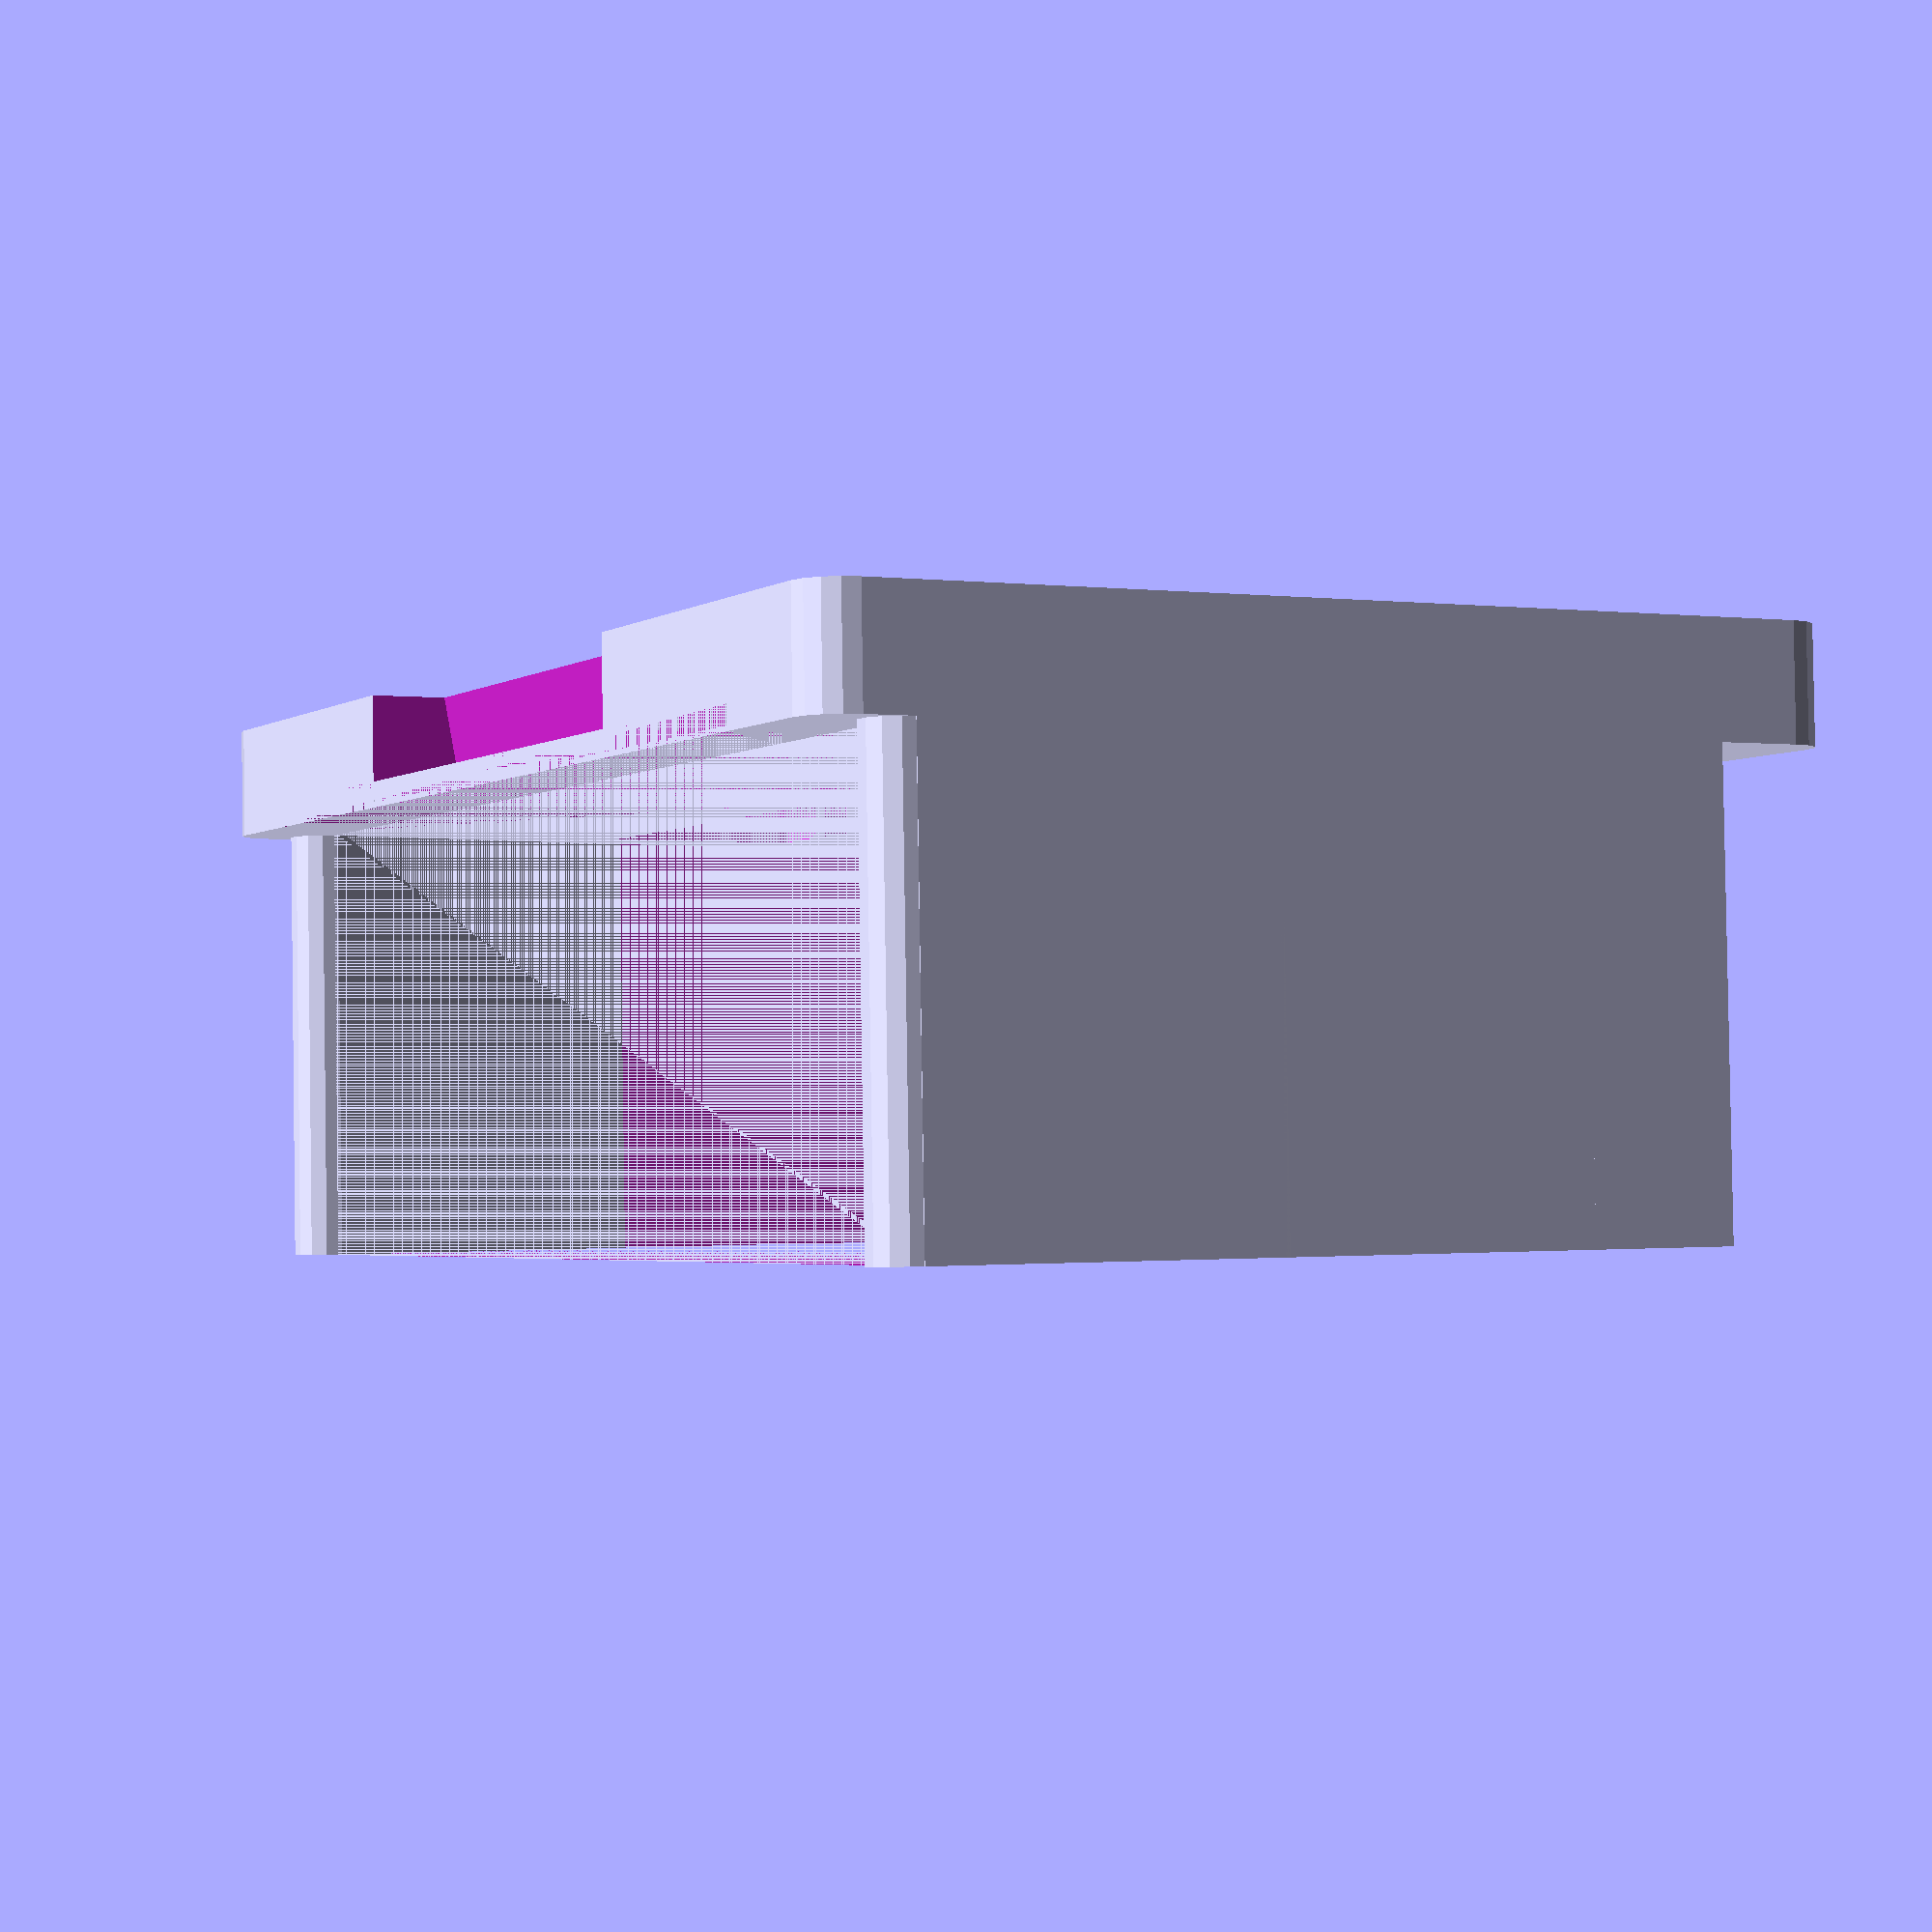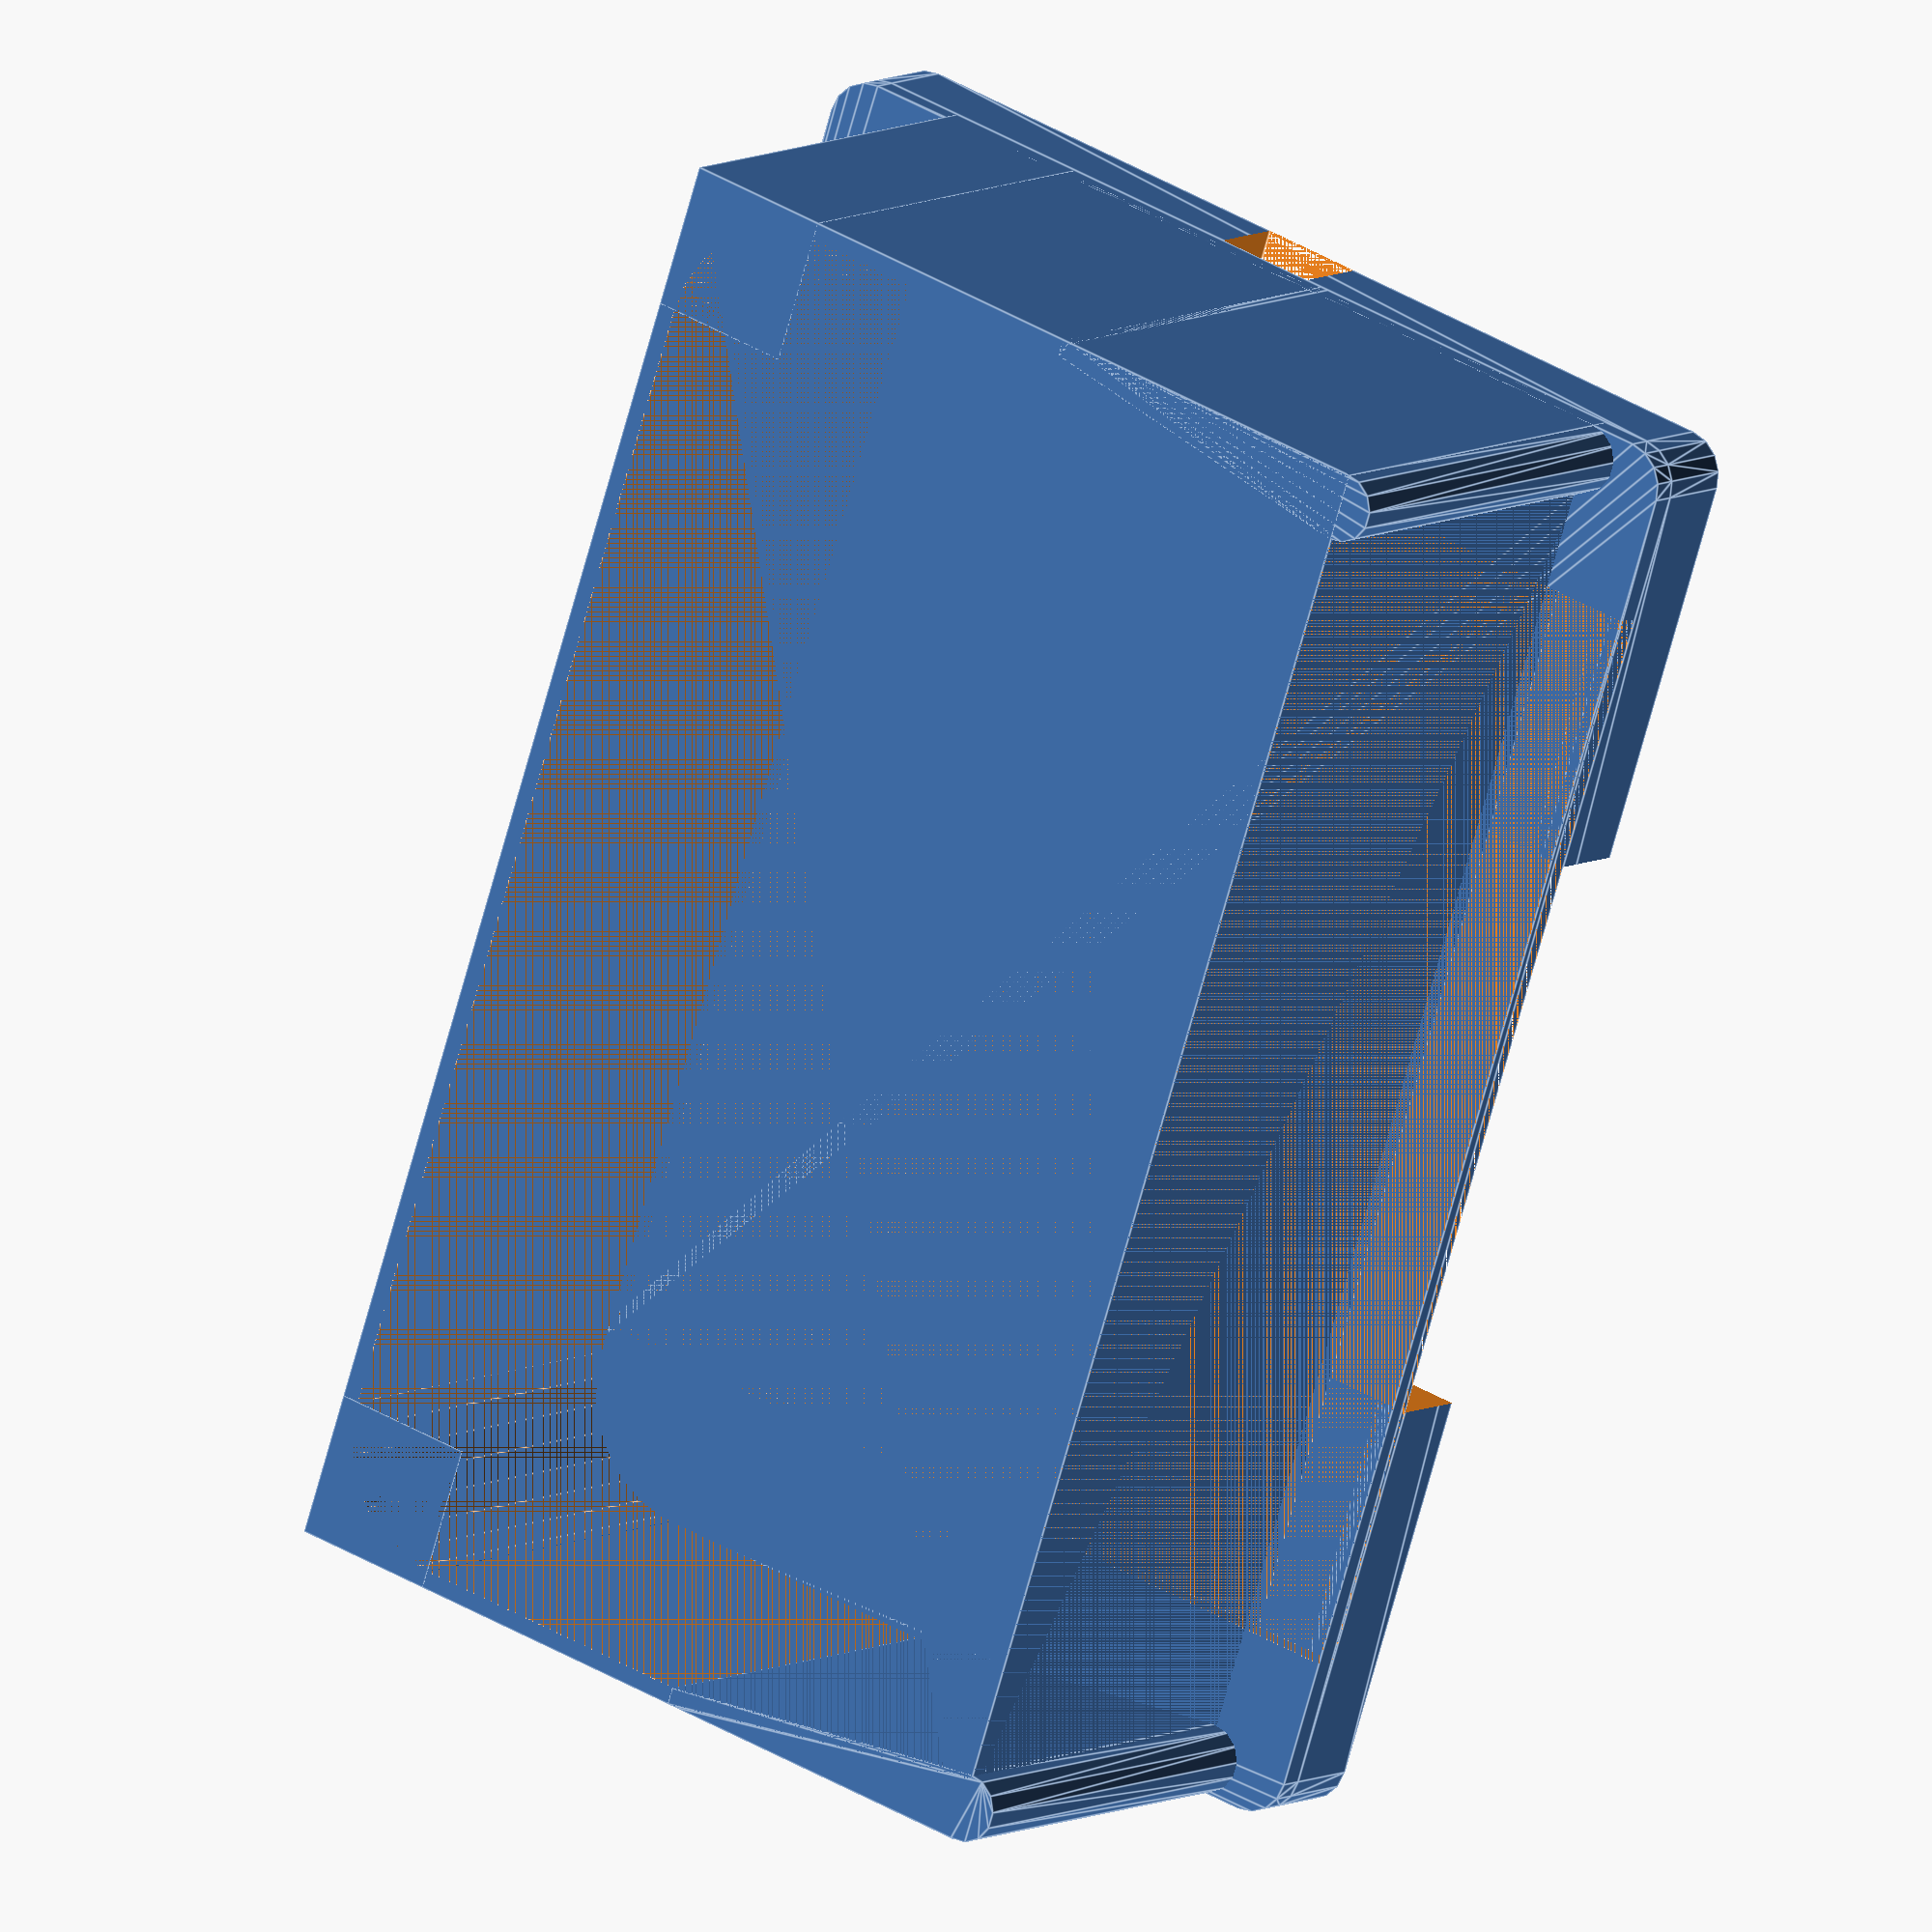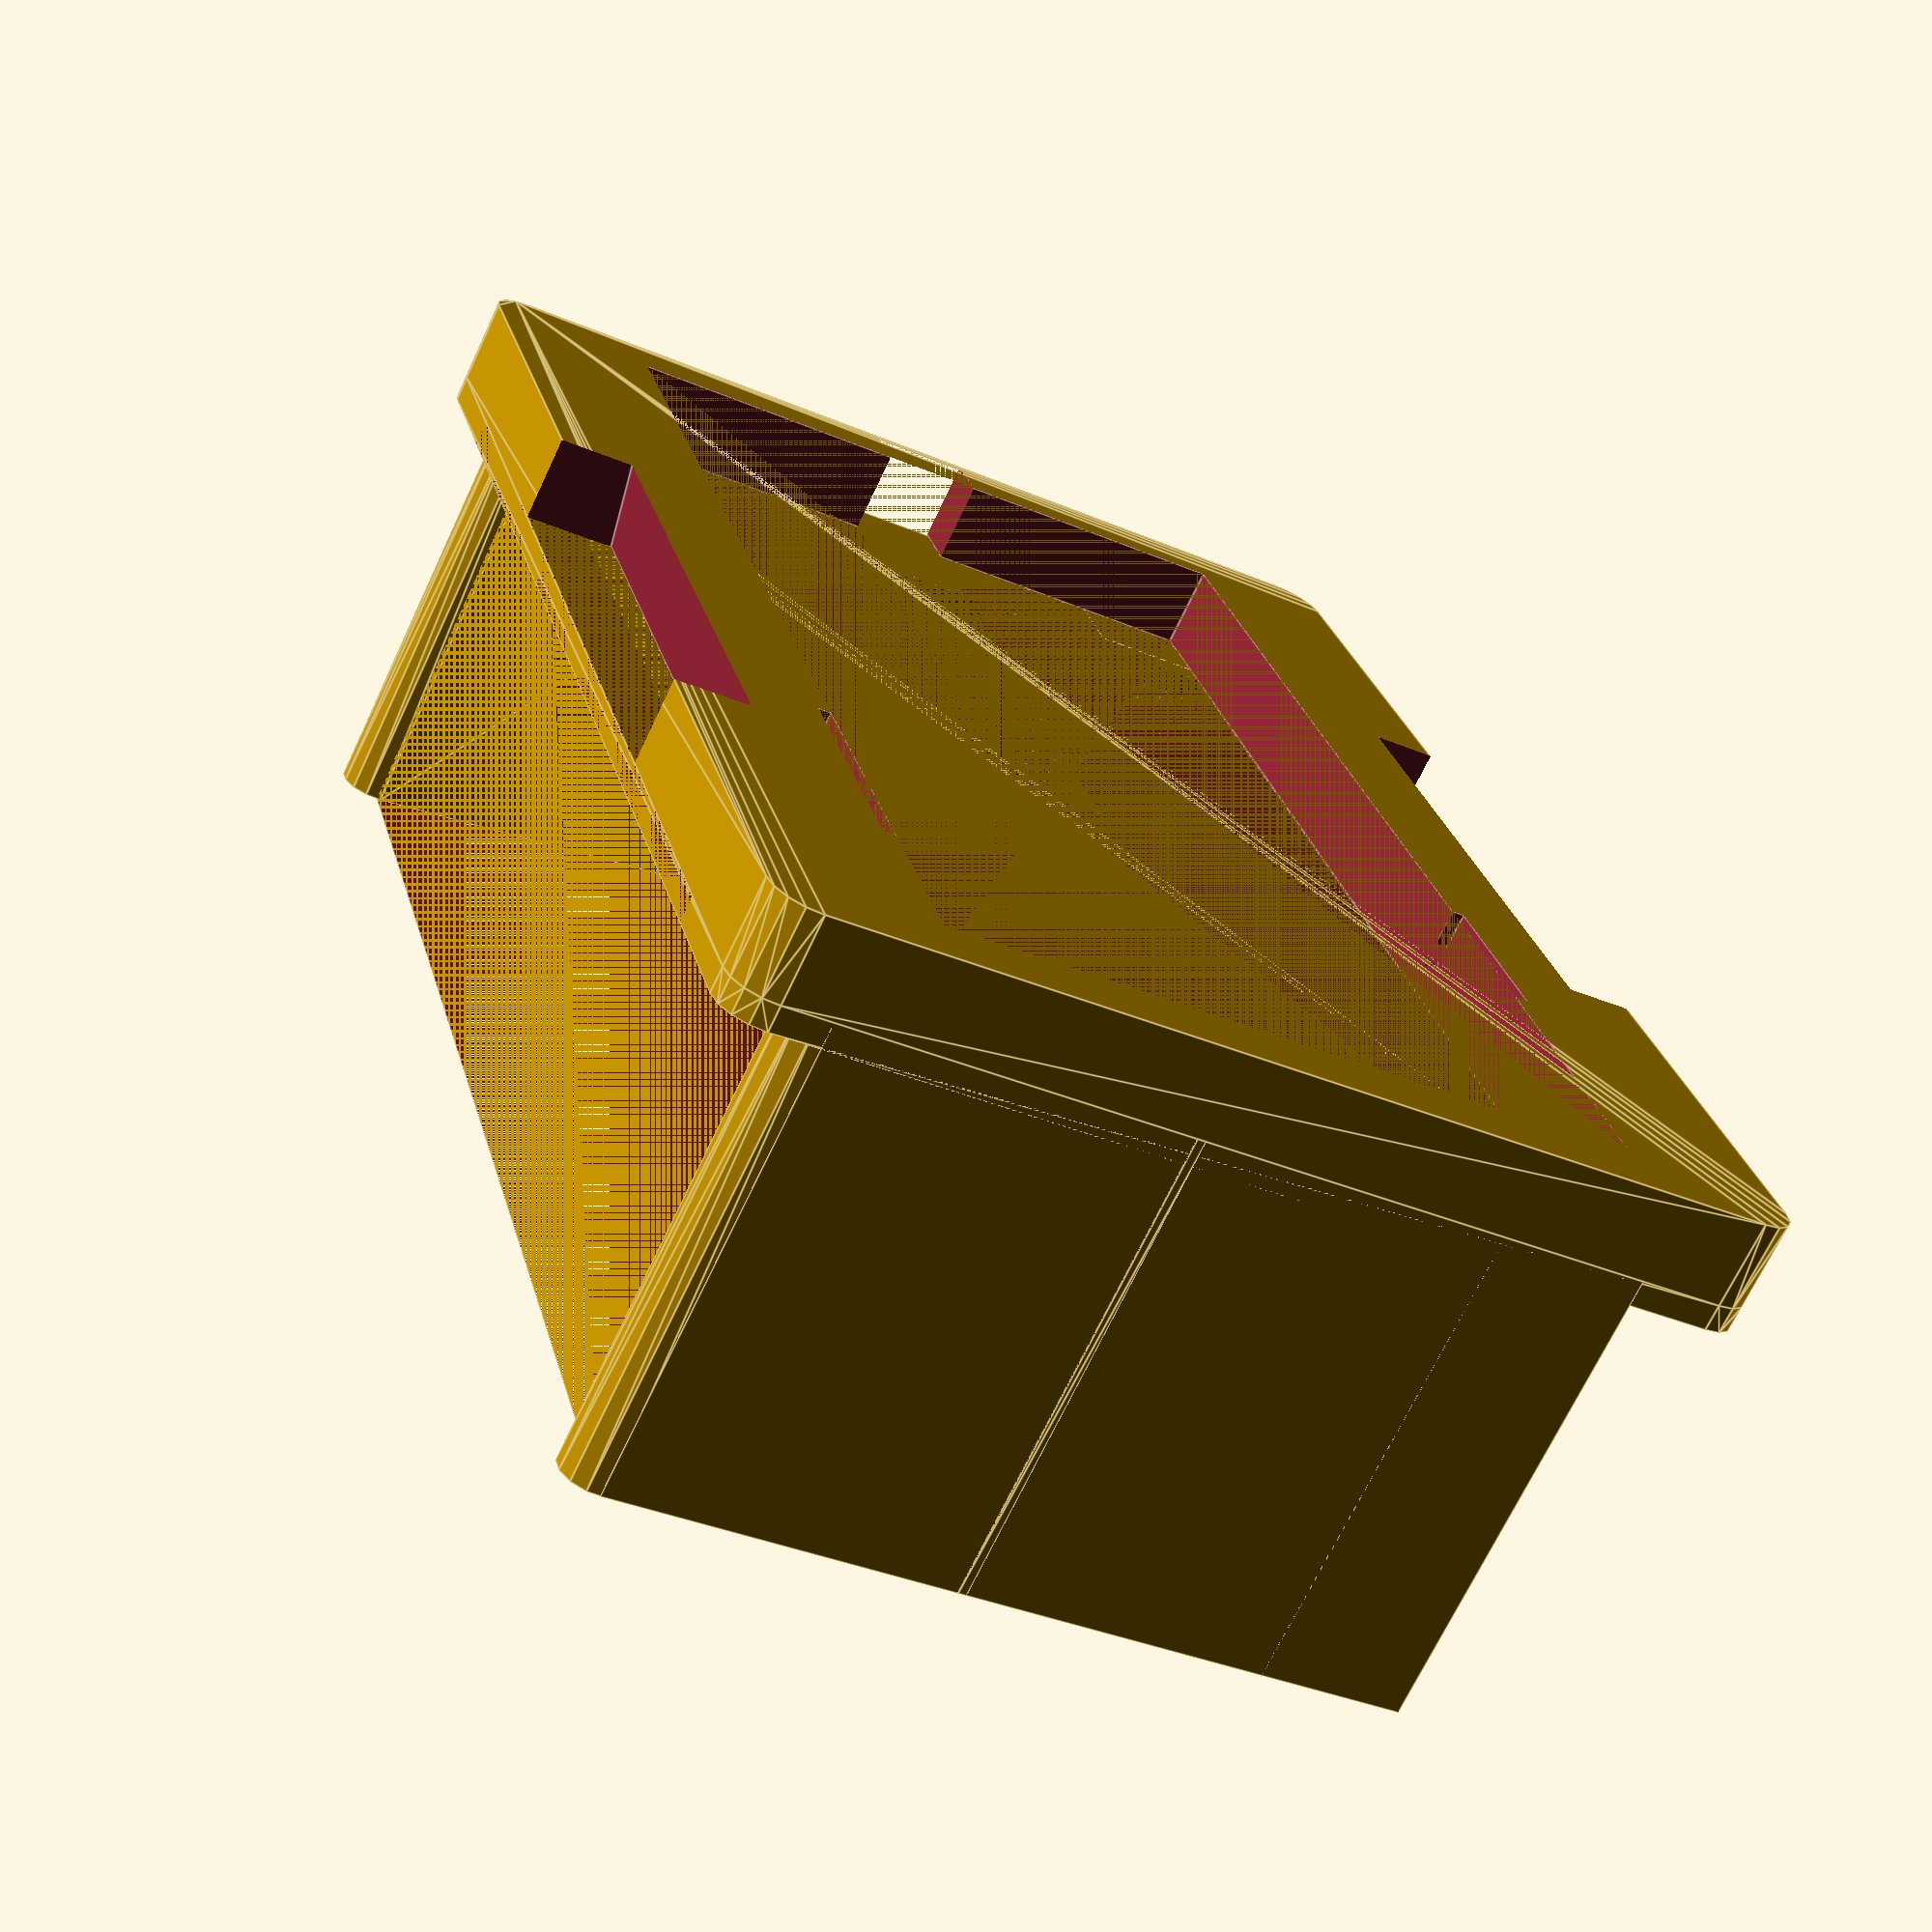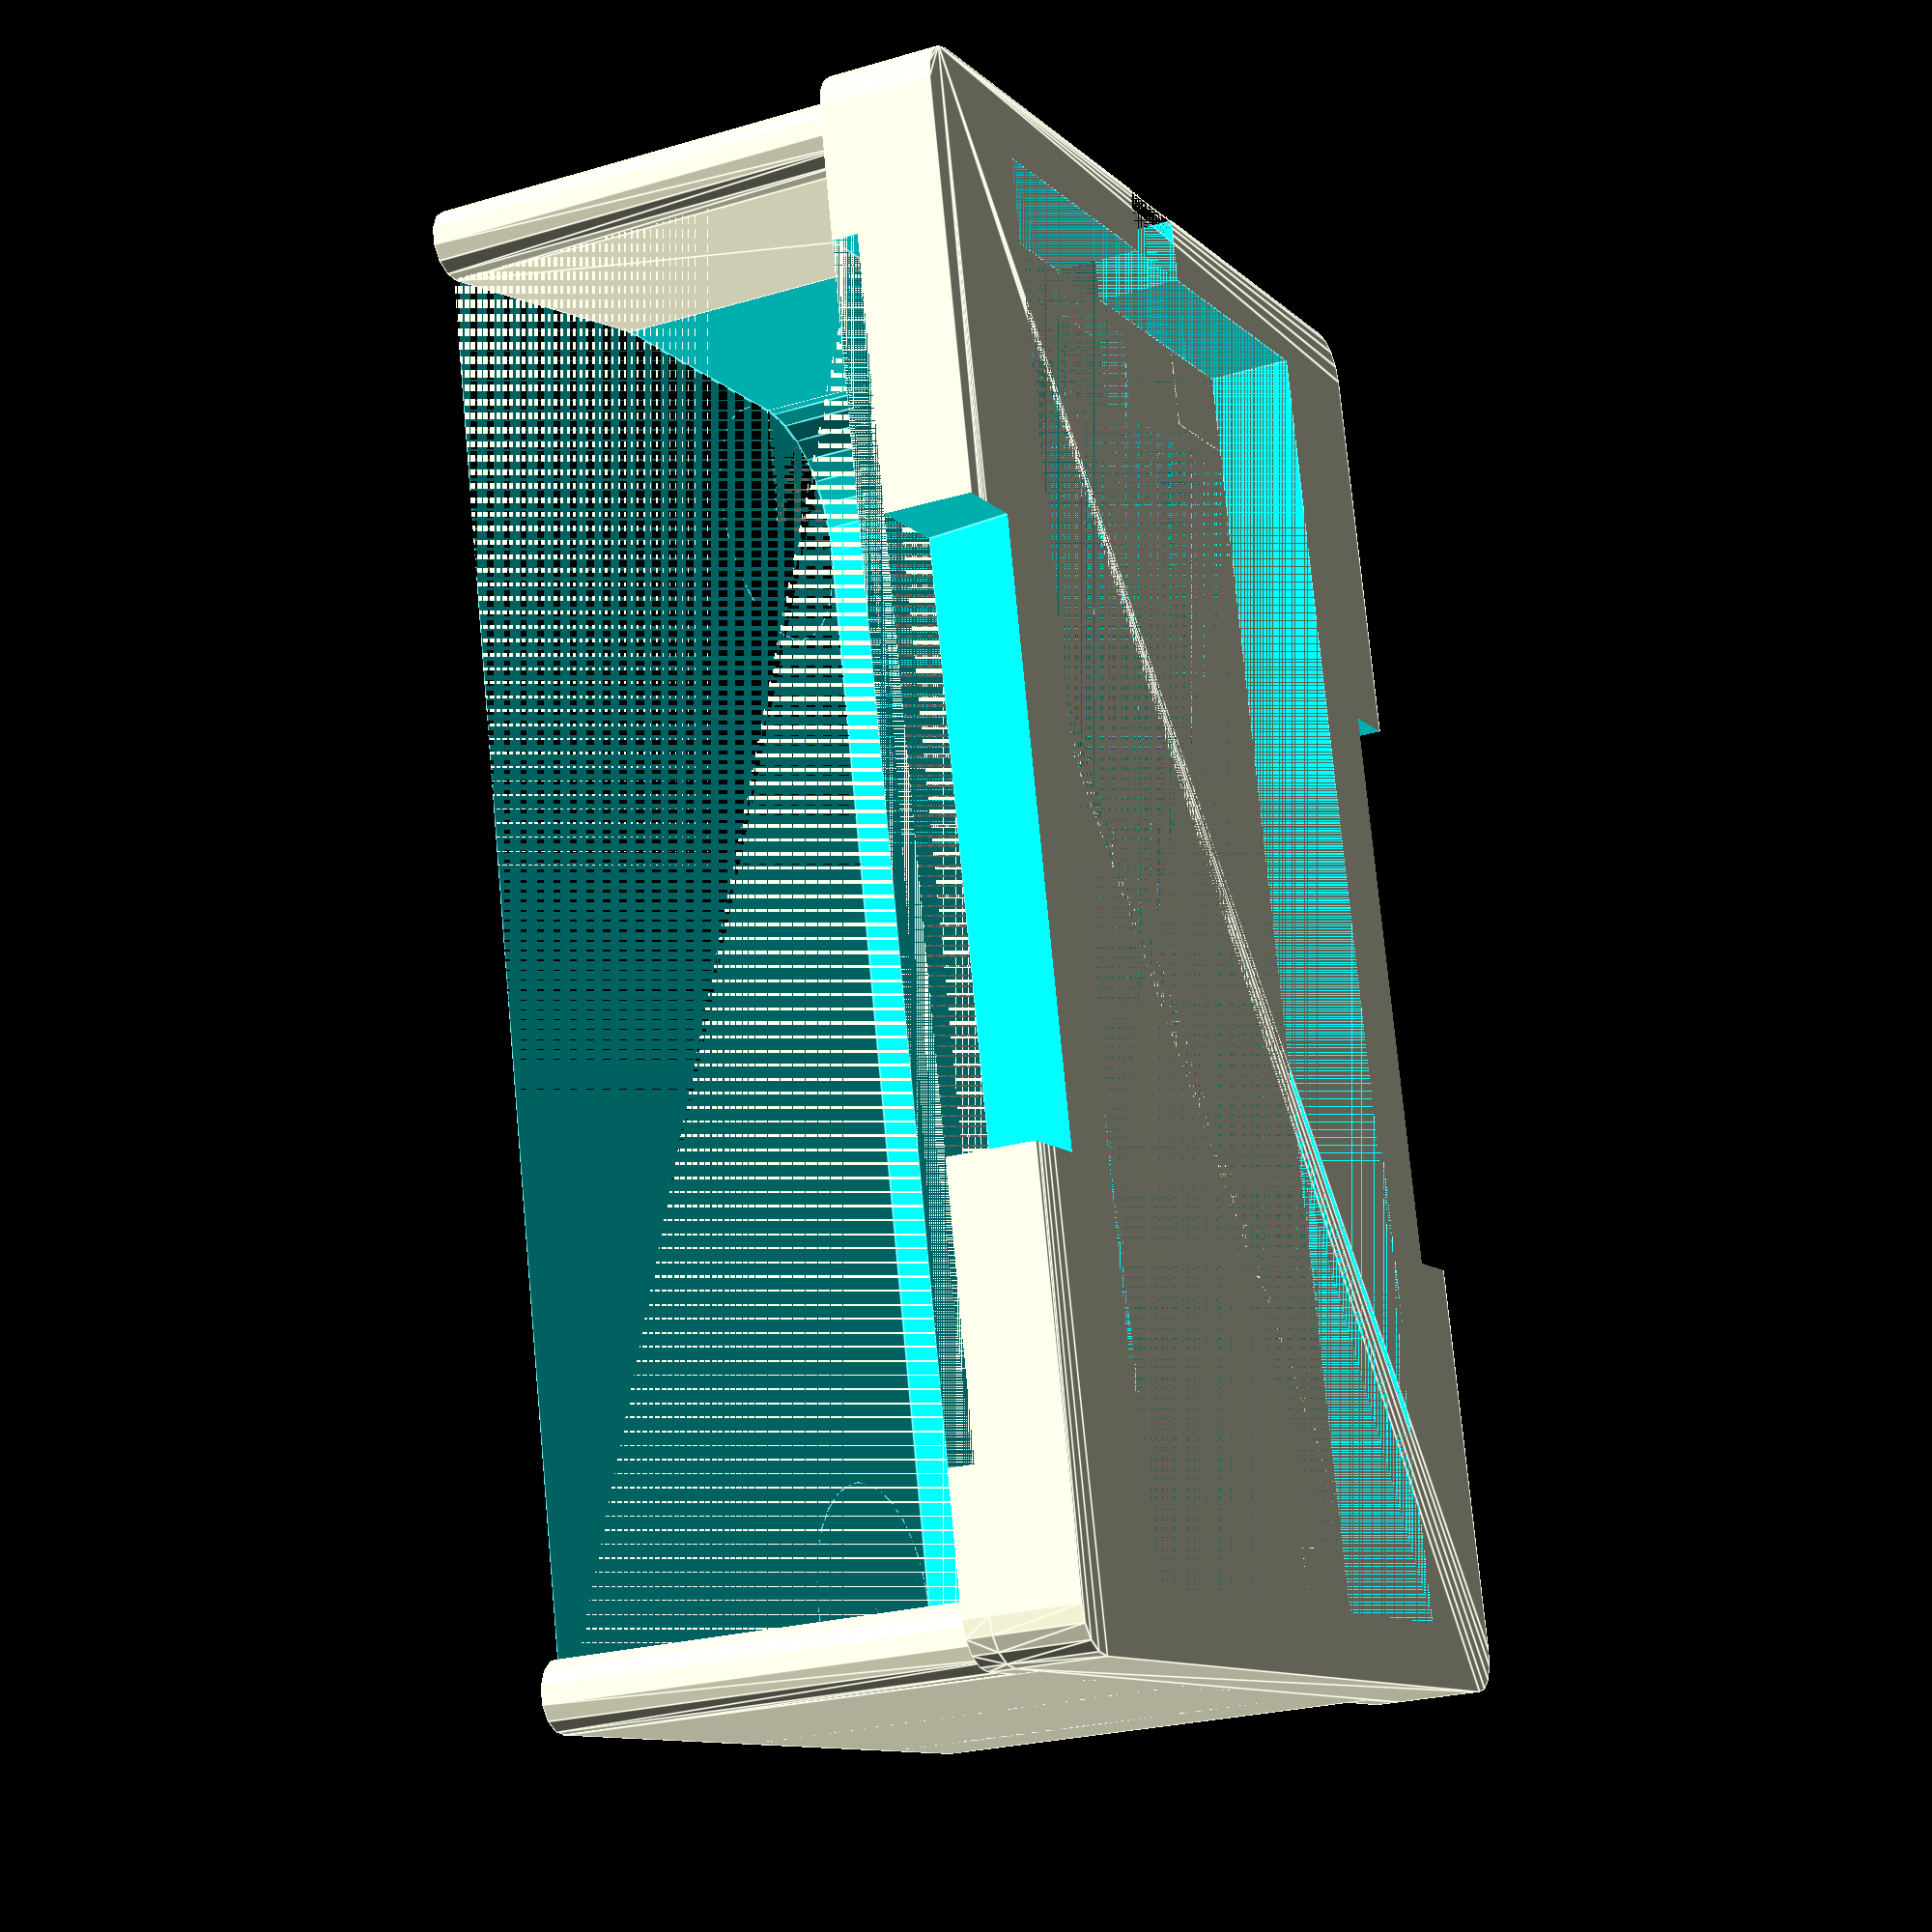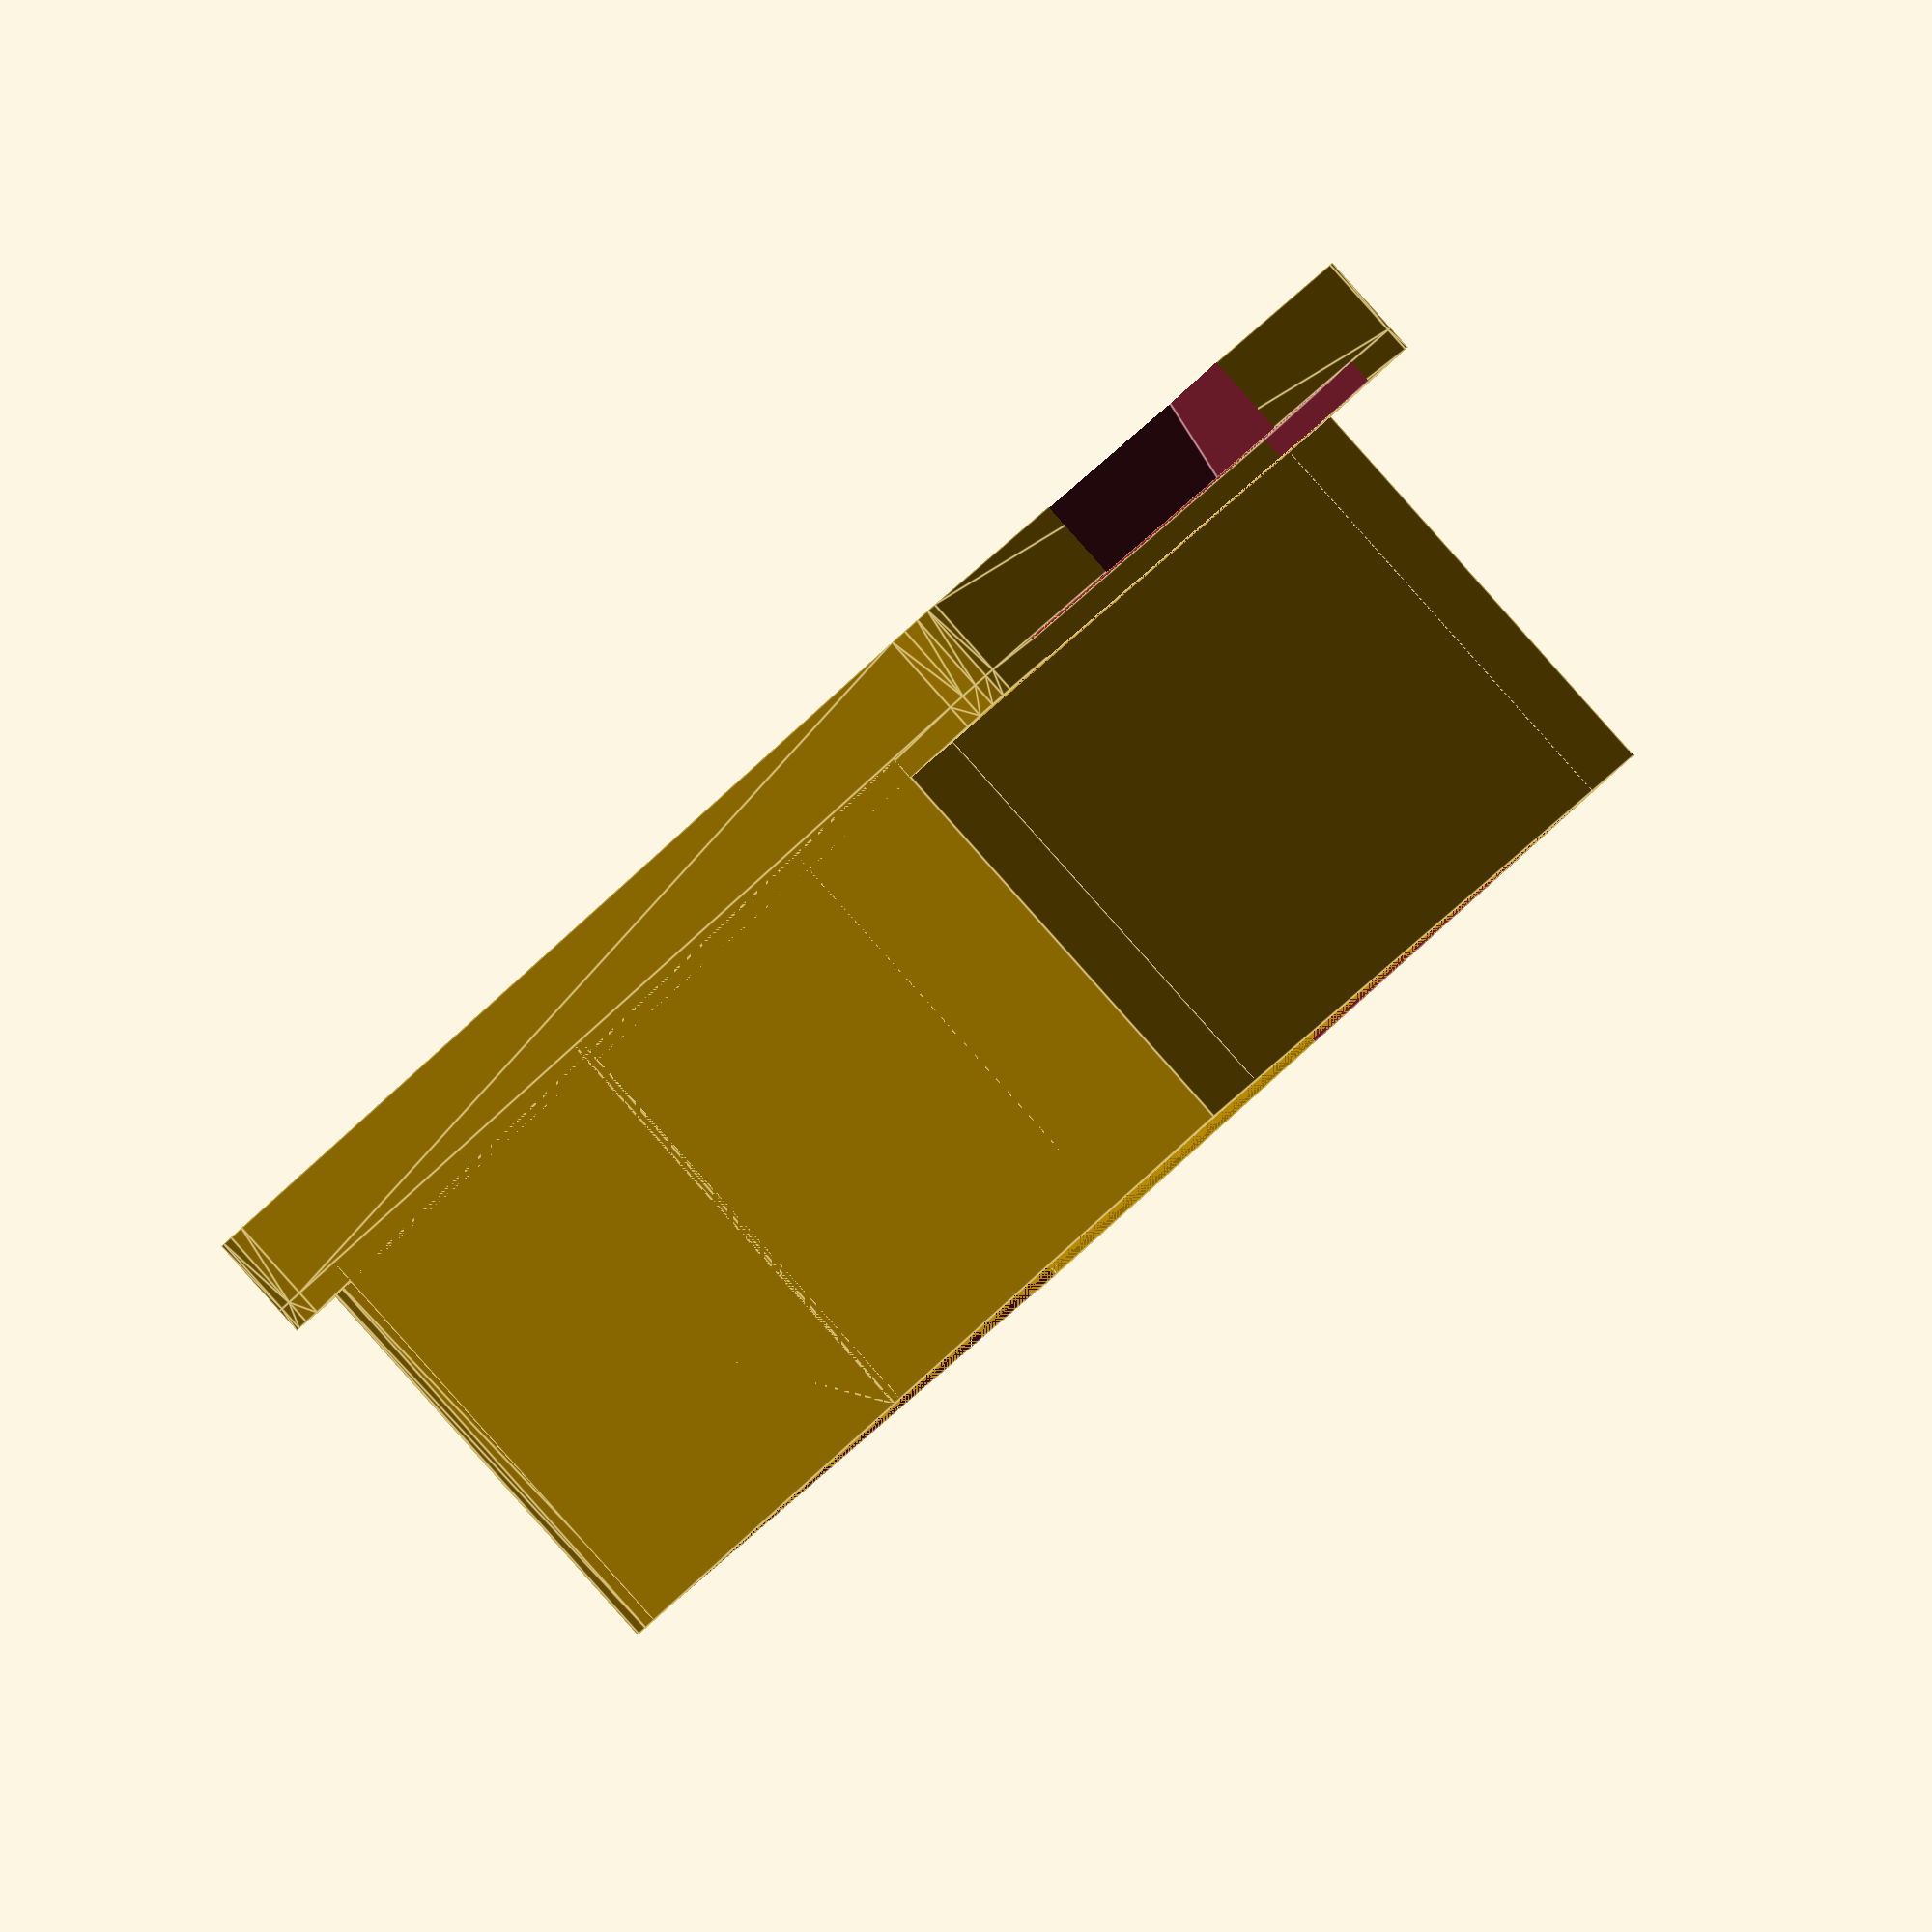
<openscad>

// Depth of the Sun Shade
Sunshade_Depth = 55; // [0:100]
 
// Width of Device
device_x = 80; // [75:85]

// Height of Device (Try 152 for Galaxy Note 3)
device_y = 155; // [150:160]

// Depth of Device (including back)
Device_Depth = 10; // [9:12]

module dont_customize(){}

outside_x = 118;
outside_xo = 10.6;
outside_cut_y = 68;
step = 1.5;

base_x = 98;
base_y = 170;
base_z = Device_Depth;

screen_z = 3;
screen_xo= 5;
screen_y = 130;

button_r_y1 = 35;
button_r_y2 = 56;

button_l_y1 = 20;
button_l_y2 = 50;

buttons_x = 1.5;

device_cut_y = 10;
device_cut_x = 24;

button_cut_xo = 16;

shade_z = Sunshade_Depth;
shade_w = 2;

usb_x = 12;

post_y = 2;
post_x = 6;
post_d = 8;

curve_r = 15;

big = 50;

buttons_ry1 = device_y-button_r_y1;
buttons_ry2 = device_y-button_r_y2;
buttons_ly1 = device_y-button_l_y1;
buttons_ly2 = device_y-button_l_y2;

rnd = 5;

// base block
difference(){

    translate([-outside_xo,0,0])roundcube([outside_x,base_y,base_z]);  

translate([(base_x-device_x)/2,(base_y-device_y)/2,0]) cube(size=[device_x,device_y,base_z]);
translate([(base_x-usb_x)/2,-base_y/2,0]) cube([usb_x,base_y,base_z]);

translate([0,(base_y-outside_cut_y)/2,0]) translate([0,0,base_z]) rotate([0,10,0]) translate([-big,0,-big]) cube([big,outside_cut_y,big]);

translate([base_x,(base_y-outside_cut_y)/2,0]) translate([0,0,base_z]) rotate([0,-10,0]) translate([0,0,-big]) cube([big,outside_cut_y,big]);

// buttons
translate([0,buttons_ly2+(base_y-device_y)/2,0]) translate([(base_x-device_x)/2-buttons_x,0,0]) cube([buttons_x,buttons_ly1-buttons_ly2,base_z]);
translate([device_x,buttons_ry2+(base_y-device_y)/2,0]) translate([(base_x-device_x)/2,0,0]) cube([buttons_x,buttons_ry1-buttons_ry2,base_z]);
}
// left and right tabs
translate([0,0,base_z]) difference(){
translate([-outside_xo,0,0]) roundcube([outside_x,base_y,screen_z]);
translate([-outside_xo,(base_y-screen_y)/2,0]) cube(size=[base_x+2*outside_xo,screen_y,screen_z]);
translate([(base_x-device_cut_x)/2,(base_y-screen_y)/2-device_cut_y,0]) cube(size=[device_cut_x,screen_y+2*device_cut_y,screen_z]);
}
// screen
translate([0,0,base_z]) difference(){
    translate([0,0,0]) cube([base_x-screen_xo,base_y,shade_z]);
    translate([0,shade_w,0]) cube([base_x-1*shade_w-screen_xo,base_y-2*shade_w,shade_z]);
 
}
// posts
translate([0,0,base_z]) 
{
    
hull(){
    translate([0,post_d/2,0]) cylinder(h=shade_z,d=post_d);
    translate([device_x/2,0,0]) cube([1,shade_w,shade_z]);
}
translate([0,base_y-post_d,0])
hull(){
    translate([0,post_d/2,0]) cylinder(h=shade_z,d=post_d);
    translate([device_x/2,post_d-shade_w,0]) cube([1,shade_w,shade_z]);
}

translate([base_x-screen_xo-curve_r-shade_w,0,0])
{
    difference(){
        cube([curve_r+shade_w,curve_r+shade_w,shade_z]);
translate([0,curve_r+shade_w,0]) cylinder(r=curve_r,h=shade_z);
}}
translate([base_x-screen_xo-curve_r-shade_w,base_y-curve_r-shade_w,0]){
    difference(){
        cube([curve_r+shade_w,curve_r+shade_w,shade_z]);
translate([0,0,0]) cylinder(r=curve_r,h=shade_z);
    }
}

}

module roundcube(v){
    translate([rnd,rnd,v[2]/4]) minkowski(){
    cube([v[0]-2*rnd,v[1]-2*rnd,v[2]/2]);
    cylinder(r=rnd,h=v[2]/2,center=true);
    }
}

    













</openscad>
<views>
elev=272.5 azim=27.1 roll=359.1 proj=p view=wireframe
elev=352.5 azim=198.4 roll=32.5 proj=o view=edges
elev=69.0 azim=195.3 roll=154.9 proj=p view=edges
elev=204.2 azim=12.3 roll=63.8 proj=p view=edges
elev=270.6 azim=337.7 roll=318.2 proj=o view=edges
</views>
